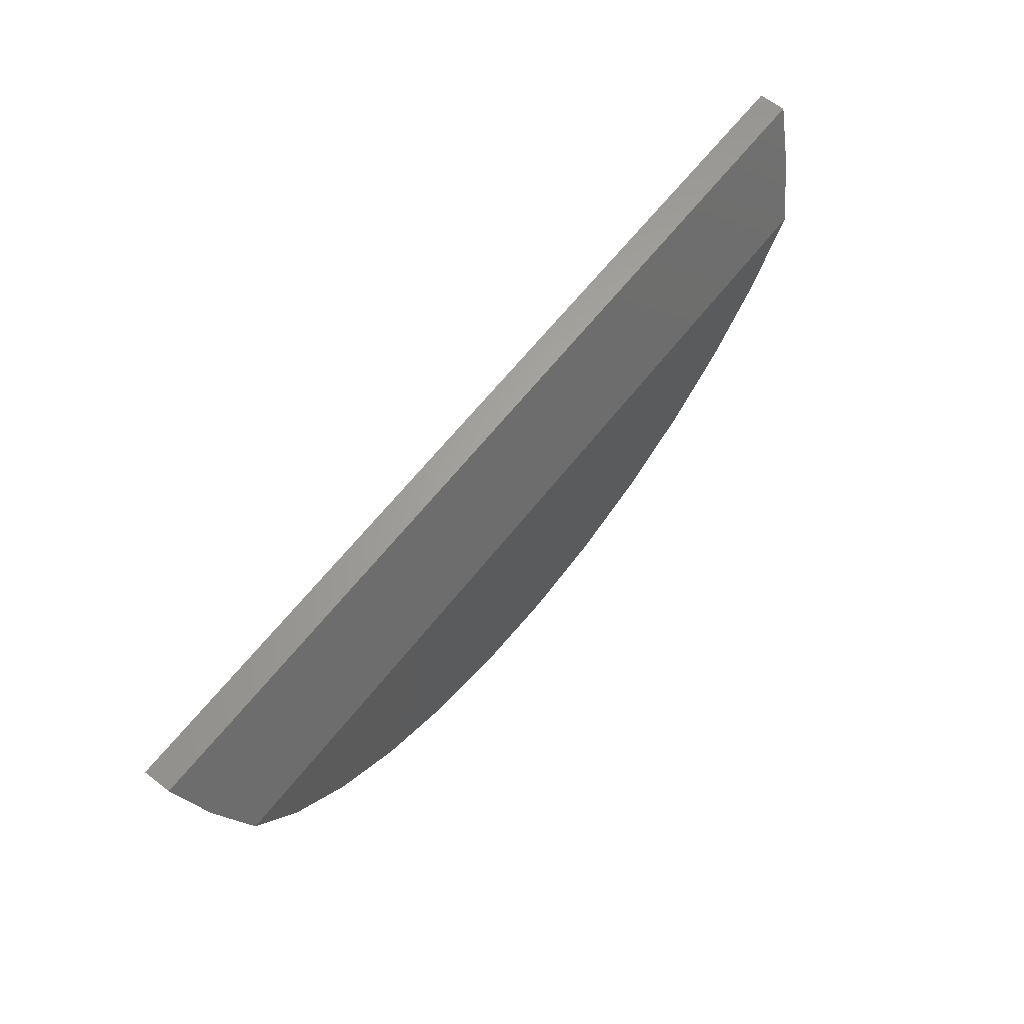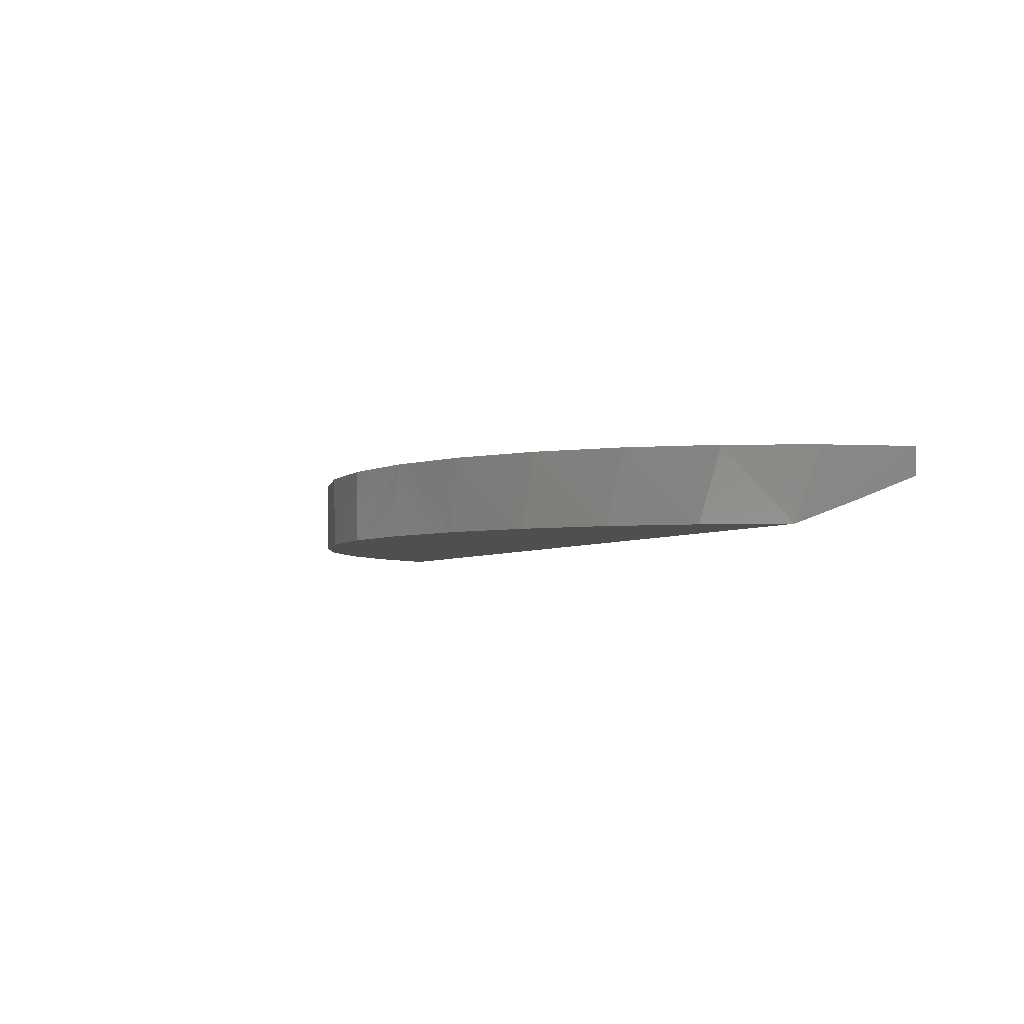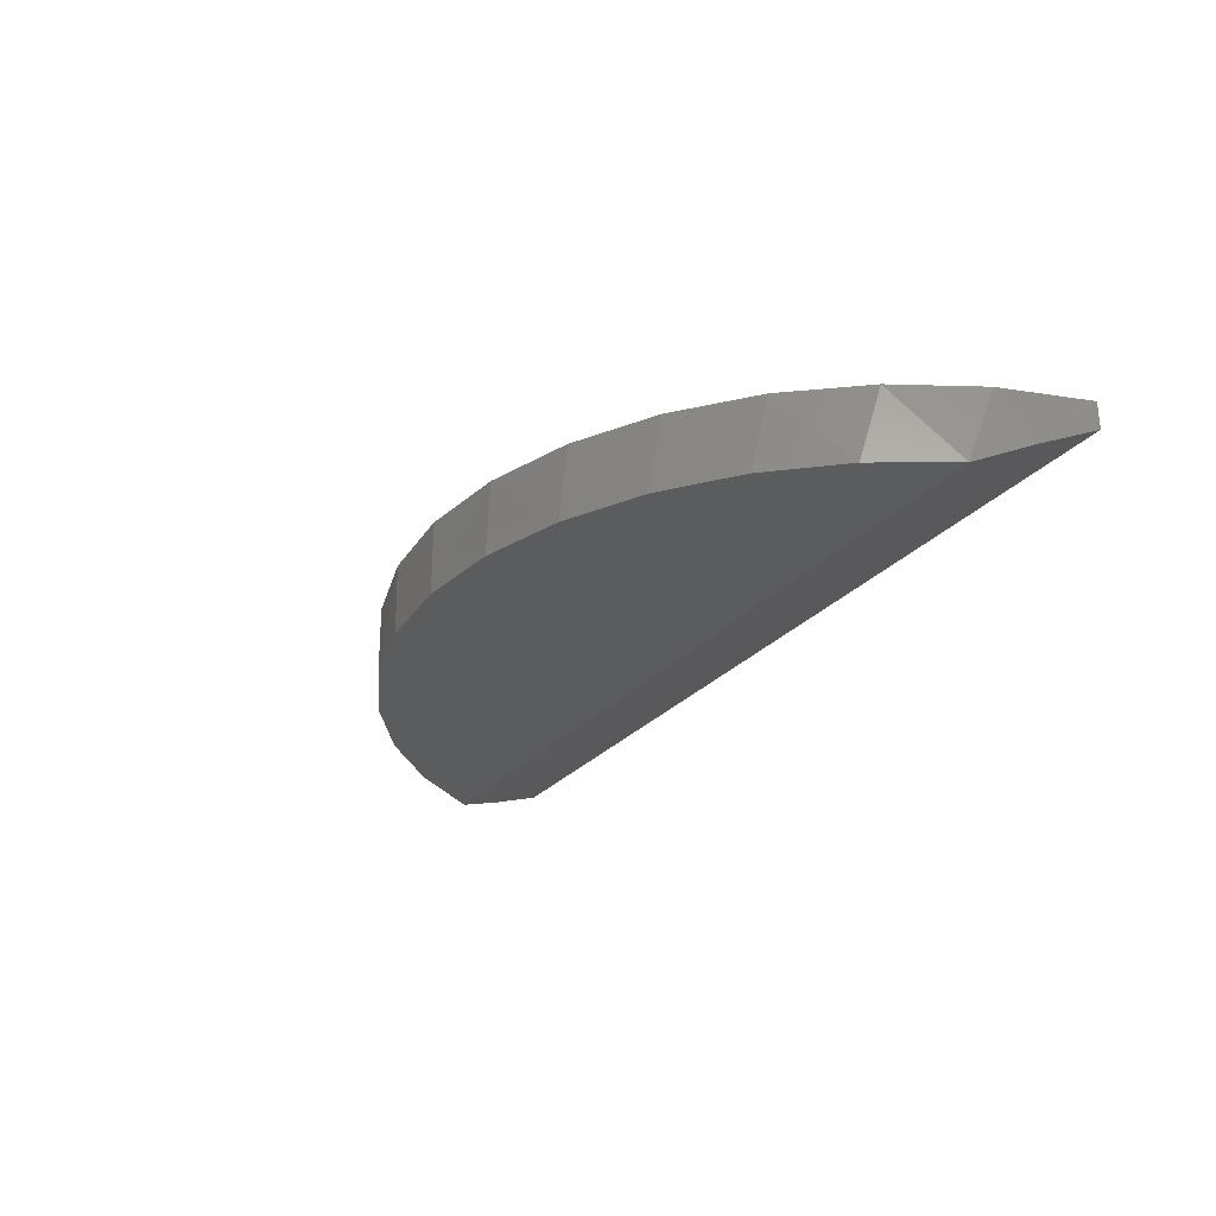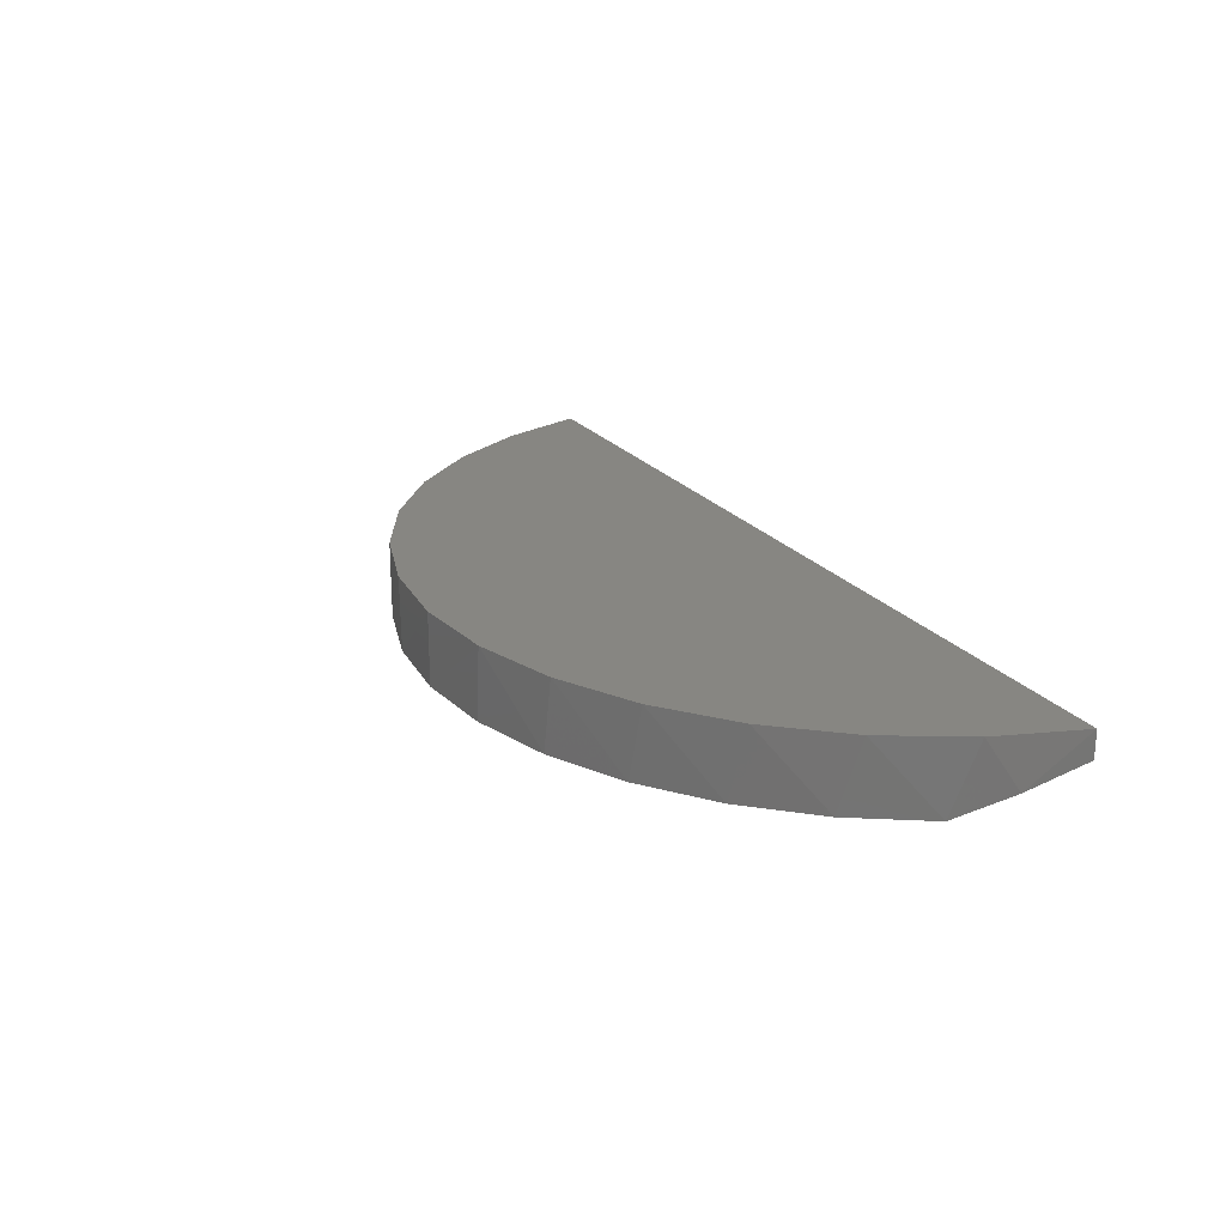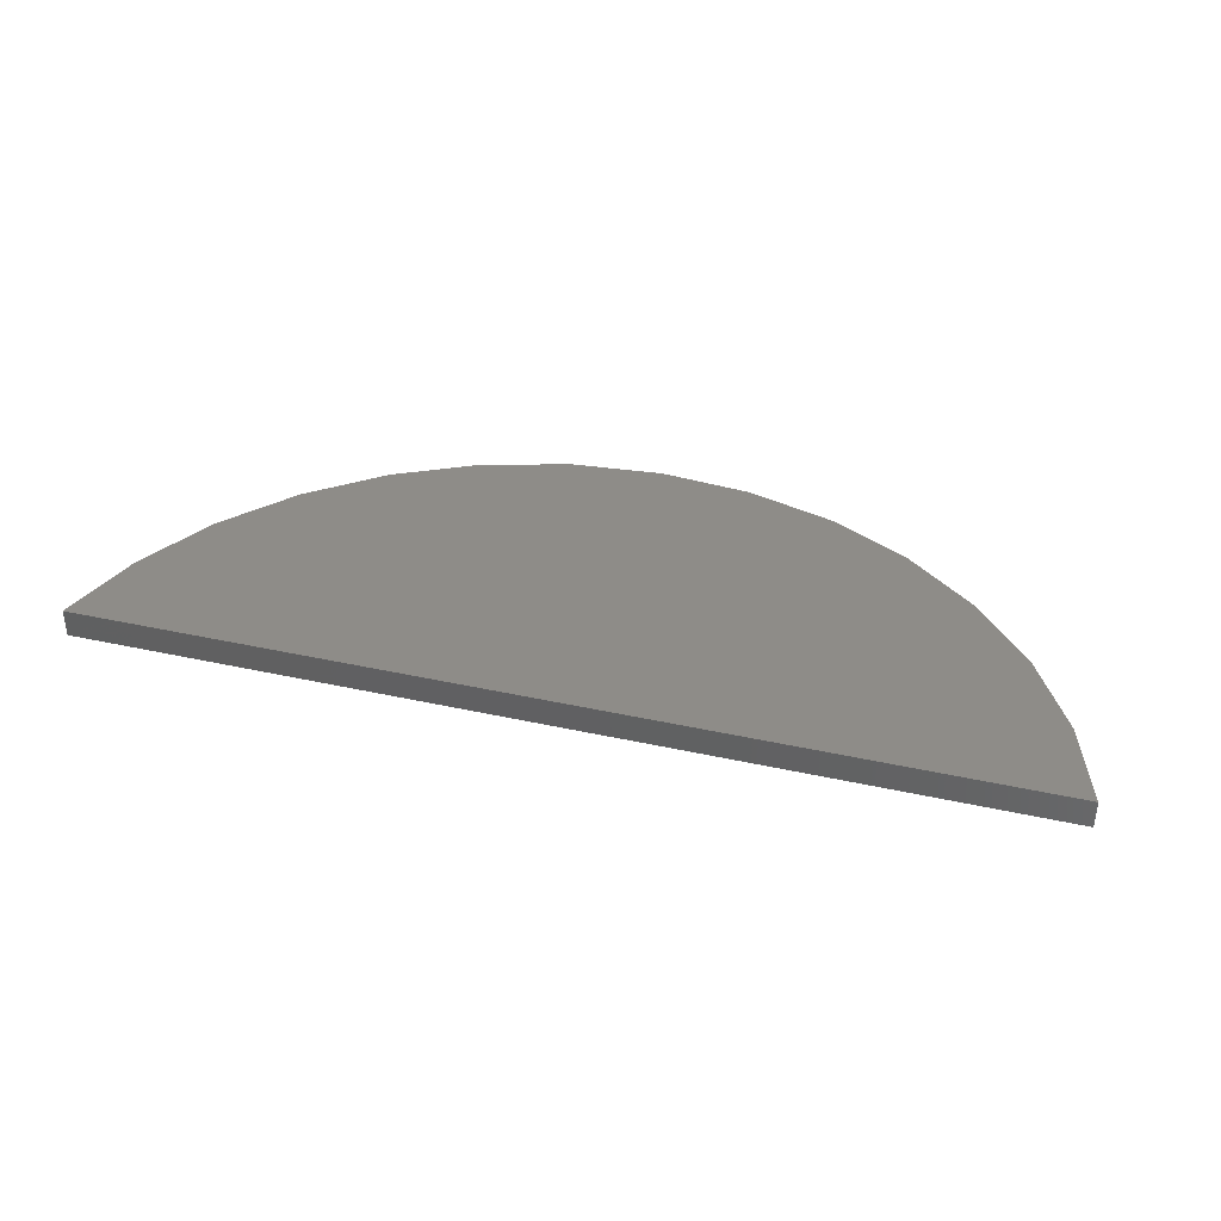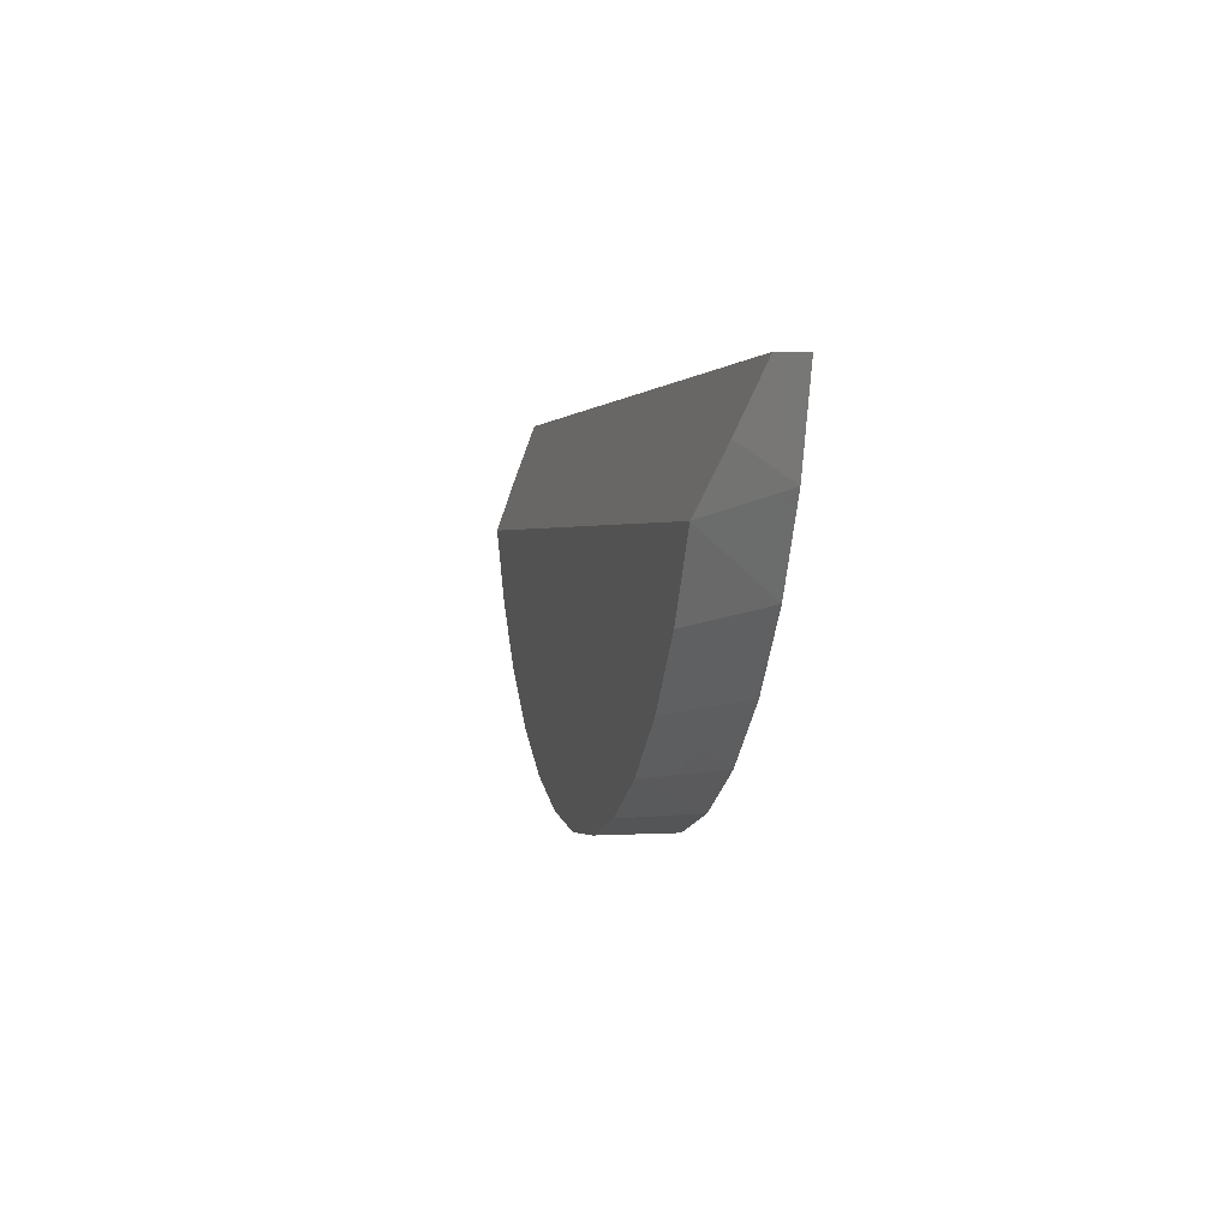
<metadata>
{"format":"stl","ext":"stl","renderer":"f3d","projection":"perspective","resolution":1024,"background":"white","views":[{"elev":63.5,"azim":-51.9,"up":"+Z"},{"elev":-4.3,"azim":-116.9,"up":"+Y"},{"elev":-27.5,"azim":-121.7,"up":"+Y"},{"elev":22.4,"azim":-117.4,"up":"+Y"},{"elev":36.9,"azim":16.1,"up":"+Y"},{"elev":1.7,"azim":78.3,"up":"+Z"}]}
</metadata>
<code>
# stl→obj: 34 verts, 63 faces
v -0.7164 -0.0625 0.2734
v -0.677 -0.0625 0.2105
v -0.3555 -0.0625 0.2734
v 0.005439 -0.0625 0.2734
v -0.03397 -0.0625 0.2105
v -0.08422 -0.0625 0.1559
v -0.6267 -0.0625 0.1559
v -0.1436 -0.0625 0.1114
v -0.5673 -0.0625 0.1114
v -0.2101 -0.0625 0.07845
v -0.5008 -0.0625 0.07845
v -0.2816 -0.0625 0.05824
v -0.4294 -0.0625 0.05824
v -0.3555 -0.0625 0.05143
v -0.07358 6.377e-17 0.1659
v -0.02325 7.266e-17 0.2253
v -0.1344 5.433e-17 0.1172
v -0.2034 4.466e-17 0.08113
v -0.278 3.515e-17 0.05892
v -0.433 1.794e-17 0.05892
v -0.5076 1.089e-17 0.08113
v -0.5766 5.232e-18 0.1172
v -0.6374 1.184e-18 0.1659
v -0.6877 -1.107e-18 0.2253
v -0.7361 -0.04334 0.3194
v -0.7257 -1.557e-18 0.2932
v 0.01477 8.065e-17 0.2932
v 0.0252 -0.04334 0.3194
v 0.03906 -0.02344 0.3672
v 0.03906 8.76e-17 0.3672
v -0.3555 2.613e-17 0.05143
v -0.75 -0.02344 0.3672
v -0.75 0 0.3672
v -0.3555 4.38e-17 0.3672
f 1 2 3
f 4 3 5
f 5 3 2
f 5 2 6
f 6 2 7
f 6 7 8
f 8 7 9
f 8 9 10
f 10 9 11
f 10 11 12
f 12 11 13
f 12 13 14
f 15 16 5
f 5 6 15
f 17 15 6
f 6 8 17
f 18 17 8
f 8 10 18
f 19 18 10
f 10 12 19
f 20 11 21
f 21 11 9
f 21 9 22
f 22 9 7
f 22 7 23
f 23 7 2
f 23 2 24
f 1 25 26
f 1 26 24
f 1 24 2
f 4 5 16
f 4 16 27
f 4 27 28
f 28 27 29
f 29 27 30
f 19 12 31
f 31 12 14
f 31 14 20
f 20 14 13
f 20 13 11
f 32 33 25
f 25 33 26
f 29 30 32
f 32 30 33
f 28 29 4
f 32 25 1
f 32 1 3
f 32 3 4
f 32 4 29
f 34 26 33
f 31 20 19
f 19 20 21
f 19 21 18
f 18 21 22
f 18 22 17
f 17 22 23
f 17 23 15
f 15 23 24
f 15 24 16
f 16 24 26
f 16 26 27
f 27 26 34
f 27 34 30

</code>
